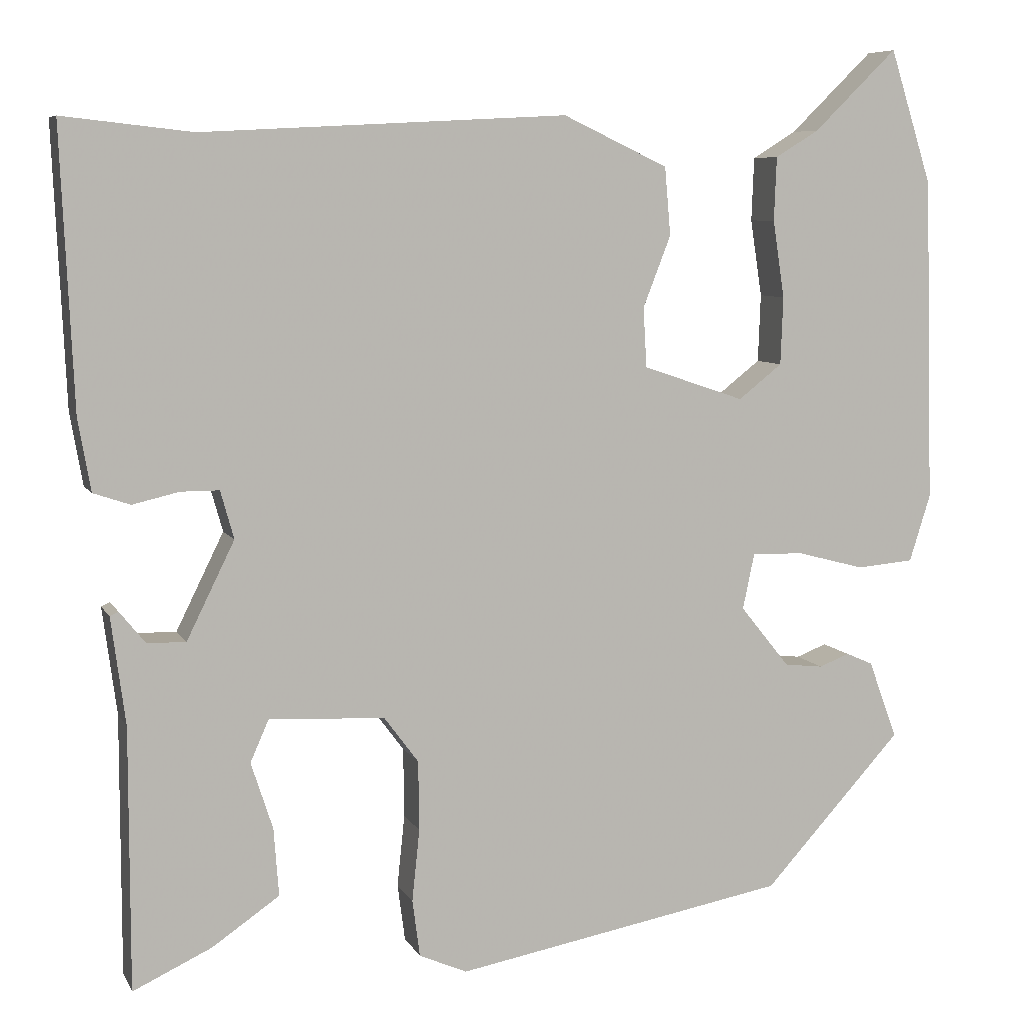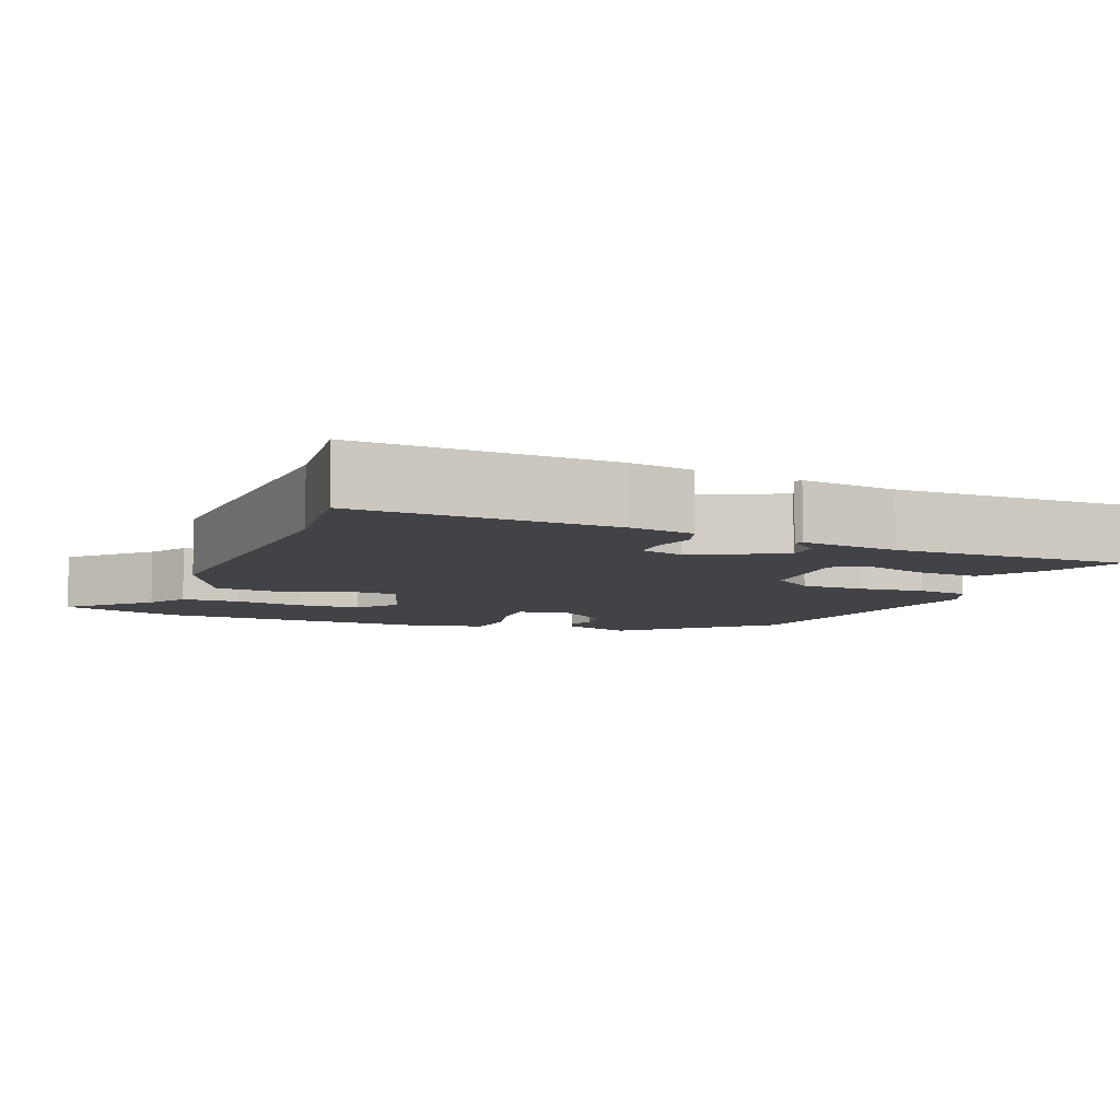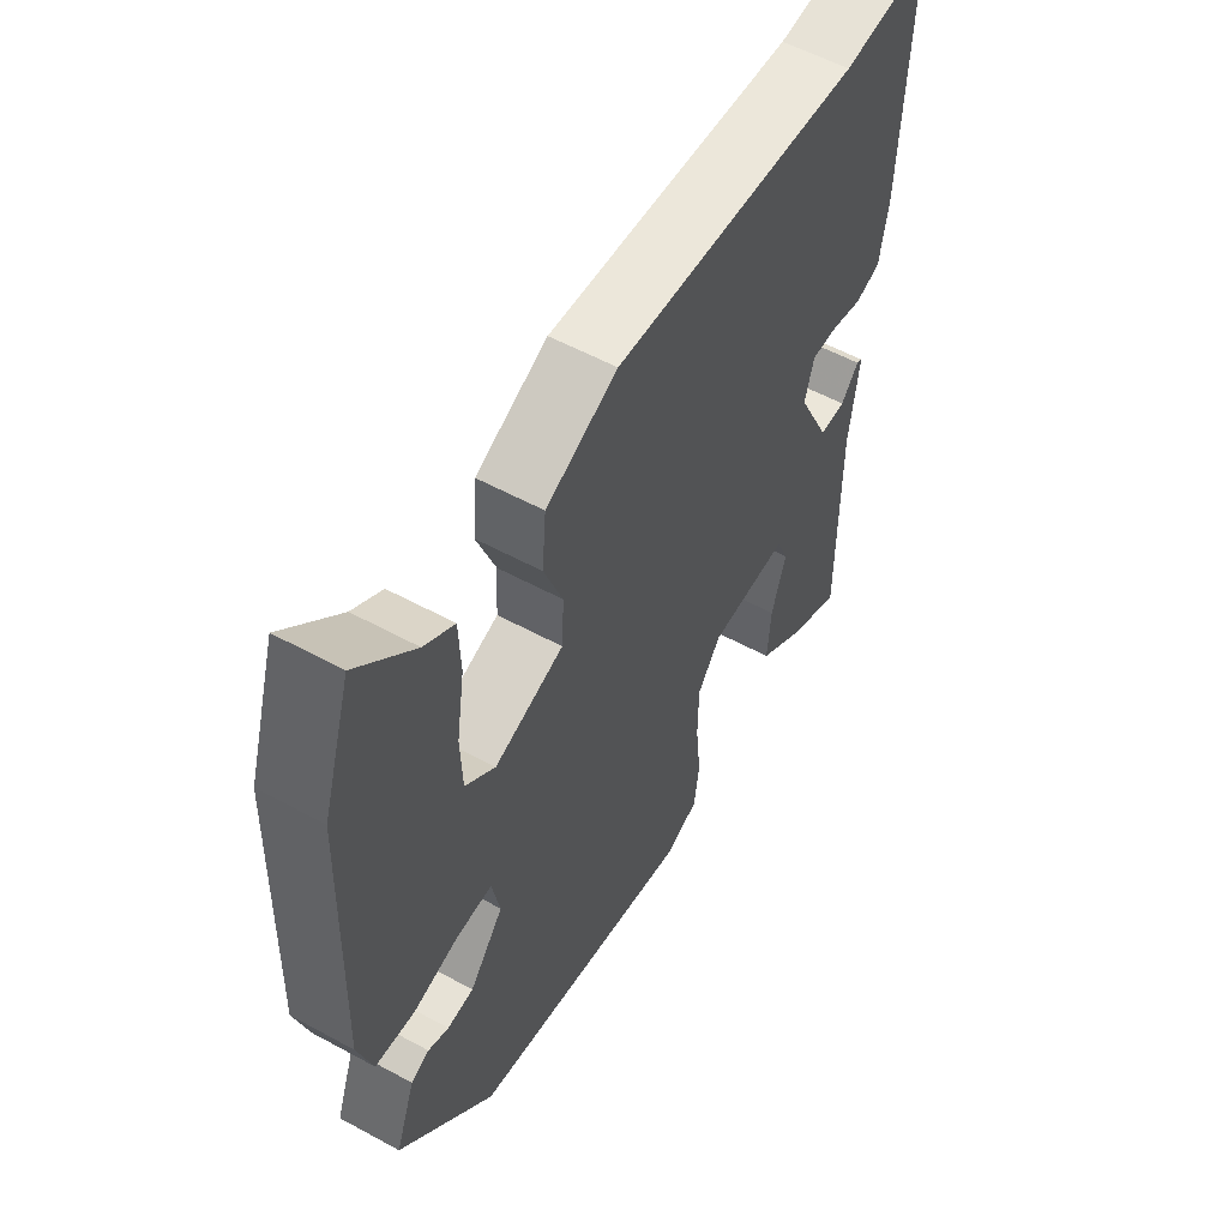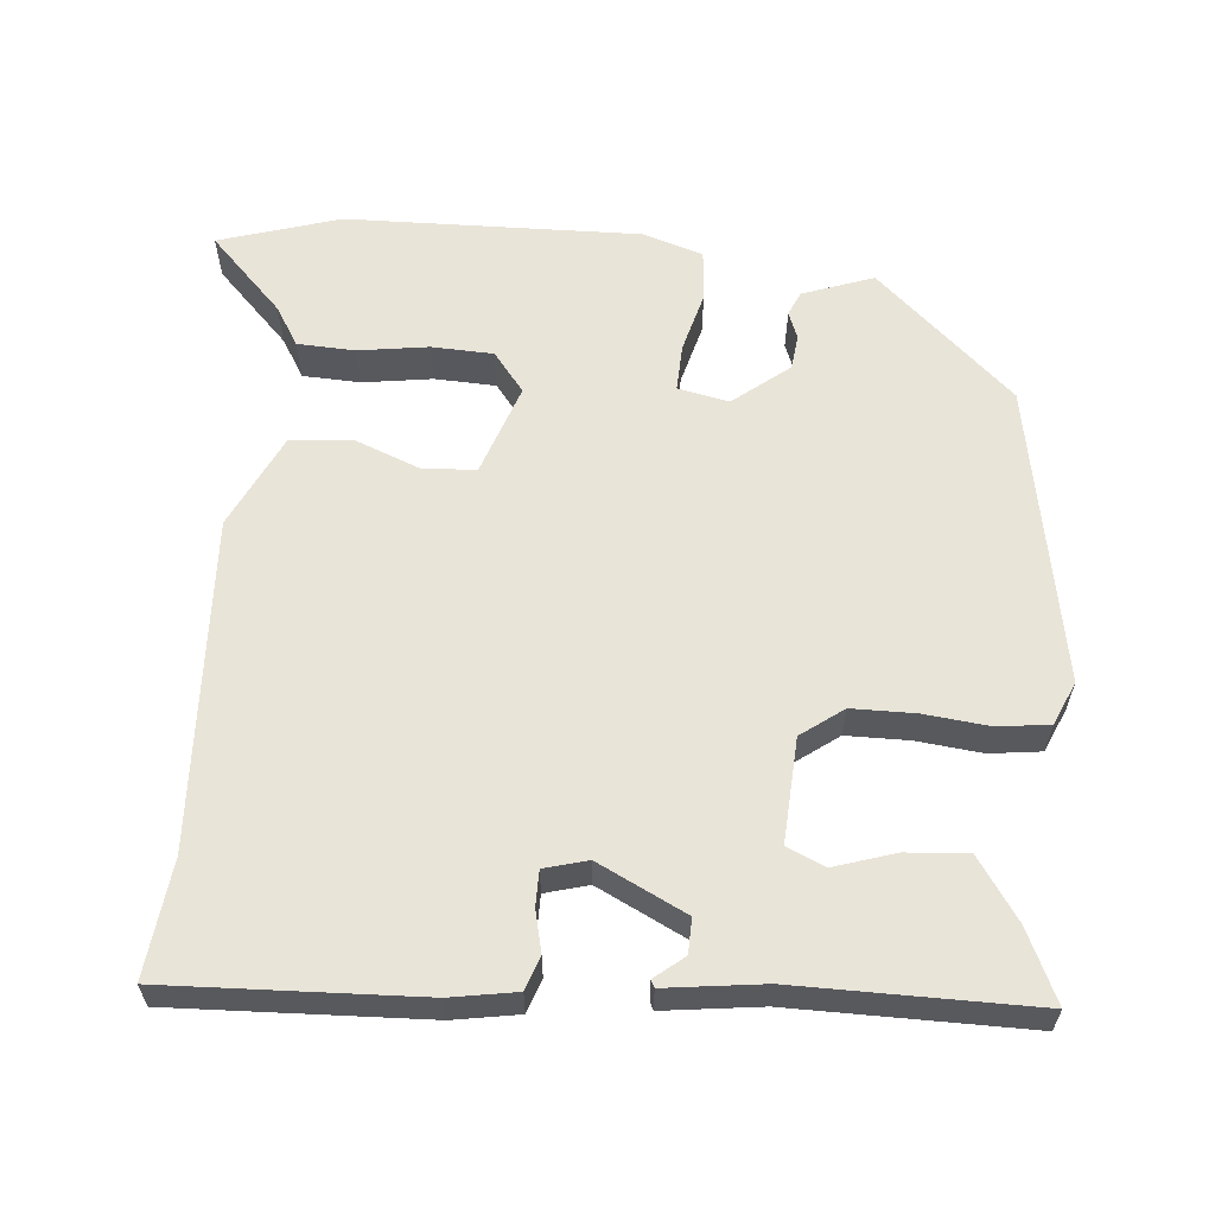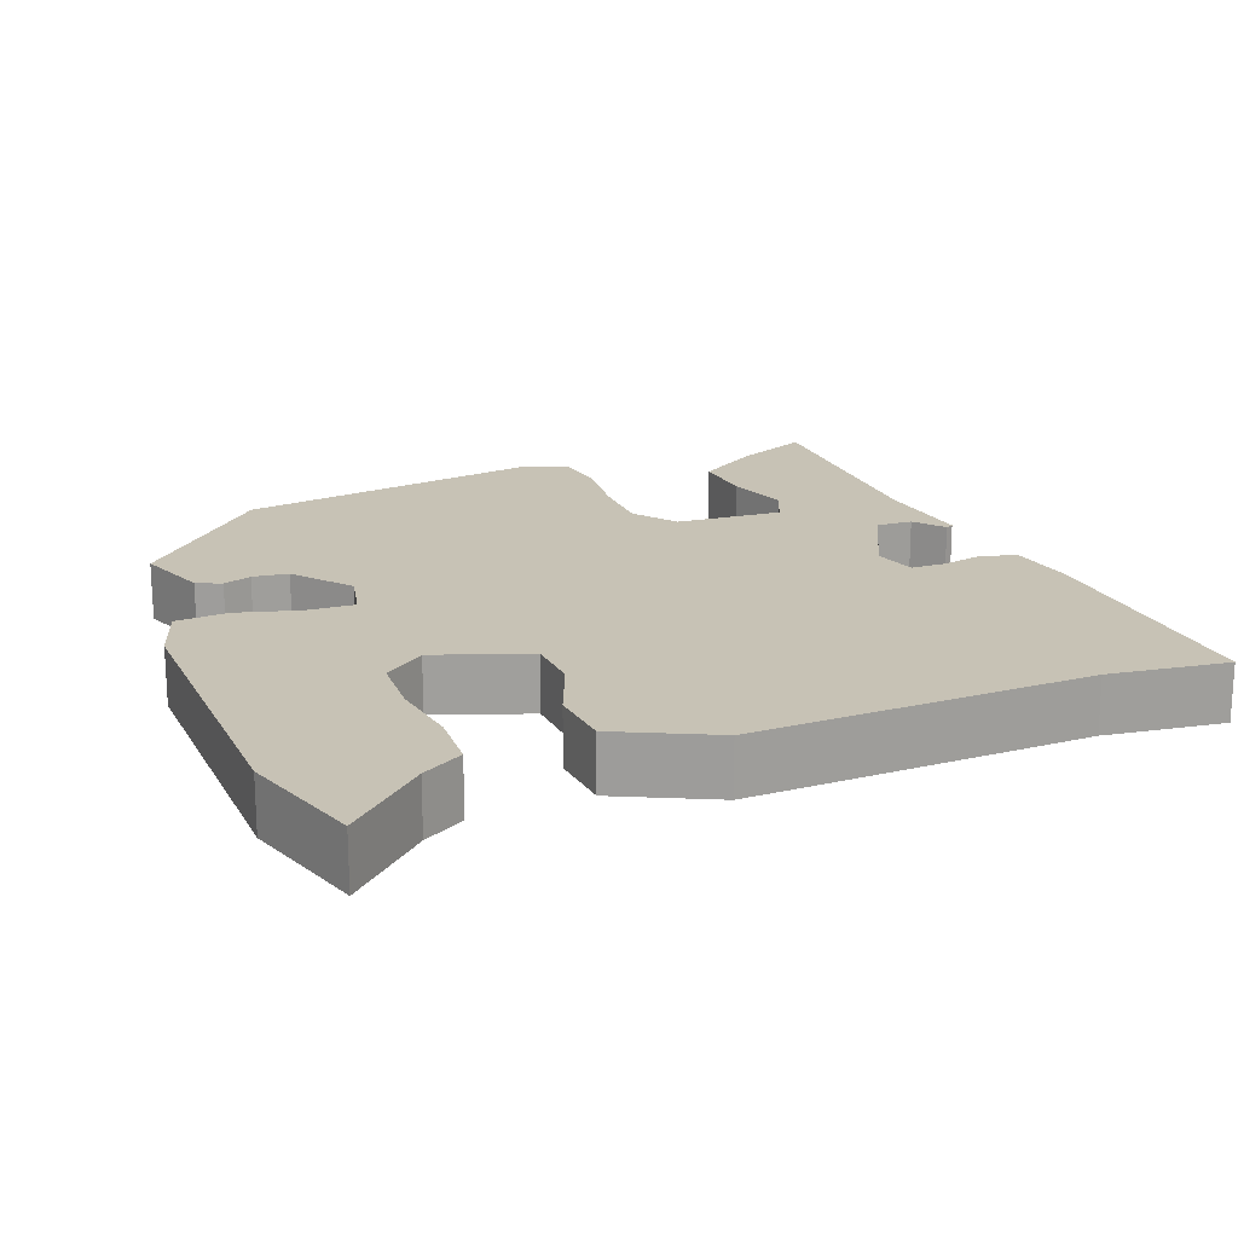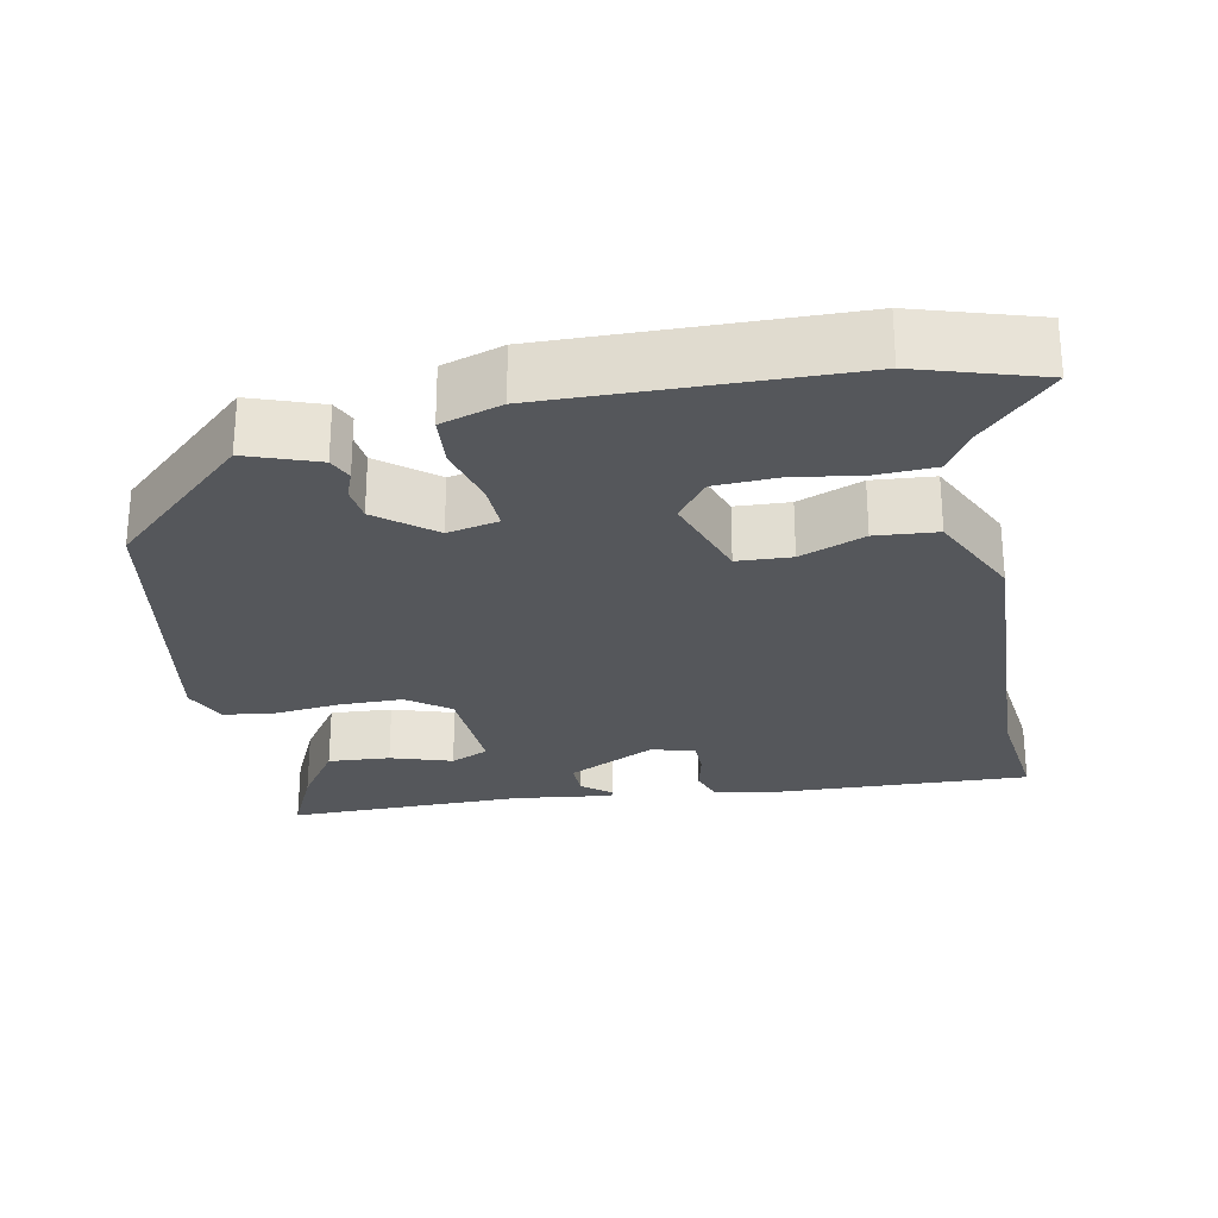
<metadata>
{"format":"obj","ext":"obj","renderer":"f3d","projection":"perspective","resolution":1024,"background":"white","views":[{"elev":7.2,"azim":162.8,"up":"+Z"},{"elev":-7.5,"azim":68.2,"up":"+Y"},{"elev":55.7,"azim":-60.2,"up":"+Z"},{"elev":60.5,"azim":95.3,"up":"+Y"},{"elev":19.0,"azim":-20.7,"up":"+Y"},{"elev":-26.7,"azim":-78.5,"up":"+Y"}]}
</metadata>
<code>
v 0.472 0.07 -0.495
v 0.378 0.07 -0.451
v 0.298 0.07 -0.396
v 0.304 0.07 -0.315
v 0.33 0.07 -0.235
v 0.308 0.07 -0.185
v 0.17 0.07 -0.192
v 0.129 0.07 -0.247
v 0.128 0.07 -0.33
v 0.137 0.07 -0.416
v 0.128 0.07 -0.484
v 0.071 0.07 -0.509
v -0.325 0.07 -0.436
v -0.49 0.07 -0.255
v -0.456 0.07 -0.162
v -0.424 0.07 -0.148
v -0.388 0.07 -0.162
v -0.342 0.07 -0.157
v -0.283 0.07 -0.084
v -0.297 0.07 -0.017
v -0.359 0.07 -0.019
v -0.439 0.07 -0.04
v -0.507 0.07 -0.034
v -0.532 0.07 0.046
v -0.521 0.07 0.433
v -0.471 0.07 0.592
v -0.372 0.07 0.495
v -0.32 0.07 0.463
v -0.317 0.07 0.387
v -0.331 0.07 0.295
v -0.328 0.07 0.214
v -0.276 0.07 0.173
v -0.155 0.07 0.214
v -0.151 0.07 0.285
v -0.184 0.07 0.37
v -0.177 0.07 0.451
v -0.052 0.07 0.51
v 0.382 0.07 0.487
v 0.536 0.07 0.504
v 0.521 0.07 0.172
v 0.506 0.07 0.086
v 0.462 0.07 0.071
v 0.407 0.07 0.084
v 0.361 0.07 0.084
v 0.345 0.07 0.027
v 0.402 0.07 -0.089
v 0.448 0.07 -0.088
v 0.479 0.07 -0.05
v 0.489 0.07 -0.055
v 0.472 0.07 -0.183
v 0.472 0 -0.495
v 0.378 0 -0.451
v 0.298 0 -0.396
v 0.304 0 -0.315
v 0.33 0 -0.235
v 0.308 0 -0.185
v 0.17 0 -0.192
v 0.129 0 -0.247
v 0.128 0 -0.33
v 0.137 0 -0.416
v 0.128 0 -0.484
v 0.071 0 -0.509
v -0.325 0 -0.436
v -0.49 0 -0.255
v -0.456 0 -0.162
v -0.424 0 -0.148
v -0.388 0 -0.162
v -0.342 0 -0.157
v -0.283 0 -0.084
v -0.297 0 -0.017
v -0.359 0 -0.019
v -0.439 0 -0.04
v -0.507 0 -0.034
v -0.532 0 0.046
v -0.521 0 0.433
v -0.471 0 0.592
v -0.372 0 0.495
v -0.32 0 0.463
v -0.317 0 0.387
v -0.331 0 0.295
v -0.328 0 0.214
v -0.276 0 0.173
v -0.155 0 0.214
v -0.151 0 0.285
v -0.184 0 0.37
v -0.177 0 0.451
v -0.052 0 0.51
v 0.382 0 0.487
v 0.536 0 0.504
v 0.521 0 0.172
v 0.506 0 0.086
v 0.462 0 0.071
v 0.407 0 0.084
v 0.361 0 0.084
v 0.345 0 0.027
v 0.402 0 -0.089
v 0.448 0 -0.088
v 0.479 0 -0.05
v 0.489 0 -0.055
v 0.472 0 -0.183
f 47 48 49 50
f 46 47 50 1
f 45 46 1 2
f 40 41 42 43
f 38 39 40 43
f 38 43 44
f 37 38 44 45
f 34 35 36 37
f 33 34 37 45
f 27 28 29 30
f 27 30 31
f 26 27 31
f 25 26 31
f 24 25 31
f 21 22 23 24
f 20 21 24 31
f 19 20 31 32
f 14 15 16 17
f 14 17 18
f 13 14 18
f 12 13 18 19
f 9 10 11 12
f 8 9 12 19
f 2 3 4 5
f 45 2 5
f 45 5 6
f 33 45 6 7
f 19 32 33
f 7 8 19 33
f 100 99 98 97
f 51 100 97 96
f 52 51 96 95
f 93 92 91 90
f 93 90 89 88
f 94 93 88
f 95 94 88 87
f 87 86 85 84
f 95 87 84 83
f 80 79 78 77
f 81 80 77
f 81 77 76
f 81 76 75
f 81 75 74
f 74 73 72 71
f 81 74 71 70
f 82 81 70 69
f 67 66 65 64
f 68 67 64
f 68 64 63
f 69 68 63 62
f 62 61 60 59
f 69 62 59 58
f 55 54 53 52
f 55 52 95
f 56 55 95
f 57 56 95 83
f 83 82 69
f 83 69 58 57
f 1 51 52 2
f 2 52 53 3
f 3 53 54 4
f 4 54 55 5
f 5 55 56 6
f 6 56 57 7
f 7 57 58 8
f 8 58 59 9
f 9 59 60 10
f 10 60 61 11
f 11 61 62 12
f 12 62 63 13
f 13 63 64 14
f 14 64 65 15
f 15 65 66 16
f 16 66 67 17
f 17 67 68 18
f 18 68 69 19
f 19 69 70 20
f 20 70 71 21
f 21 71 72 22
f 22 72 73 23
f 23 73 74 24
f 24 74 75 25
f 25 75 76 26
f 26 76 77 27
f 27 77 78 28
f 28 78 79 29
f 29 79 80 30
f 30 80 81 31
f 31 81 82 32
f 32 82 83 33
f 33 83 84 34
f 34 84 85 35
f 35 85 86 36
f 36 86 87 37
f 37 87 88 38
f 38 88 89 39
f 39 89 90 40
f 40 90 91 41
f 41 91 92 42
f 42 92 93 43
f 43 93 94 44
f 44 94 95 45
f 45 95 96 46
f 46 96 97 47
f 47 97 98 48
f 48 98 99 49
f 49 99 100 50
f 50 100 51 1

</code>
